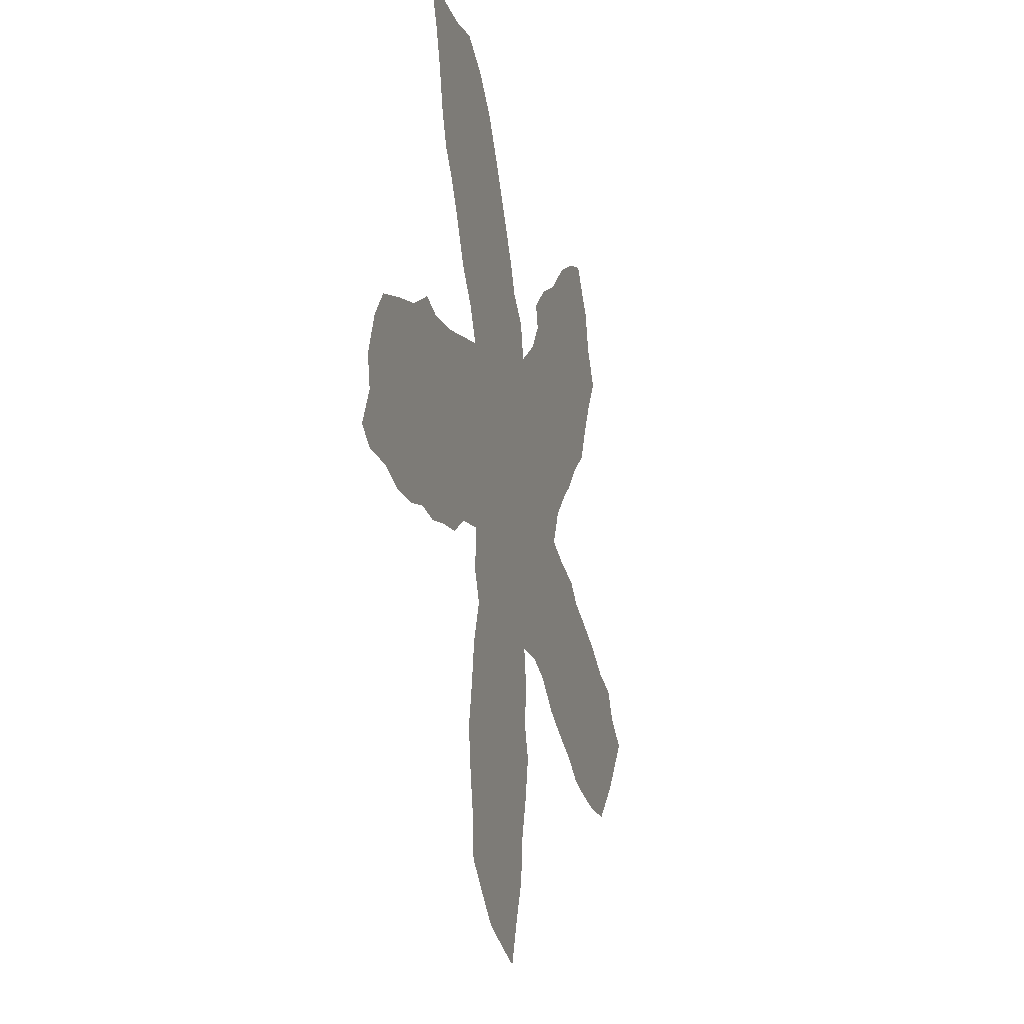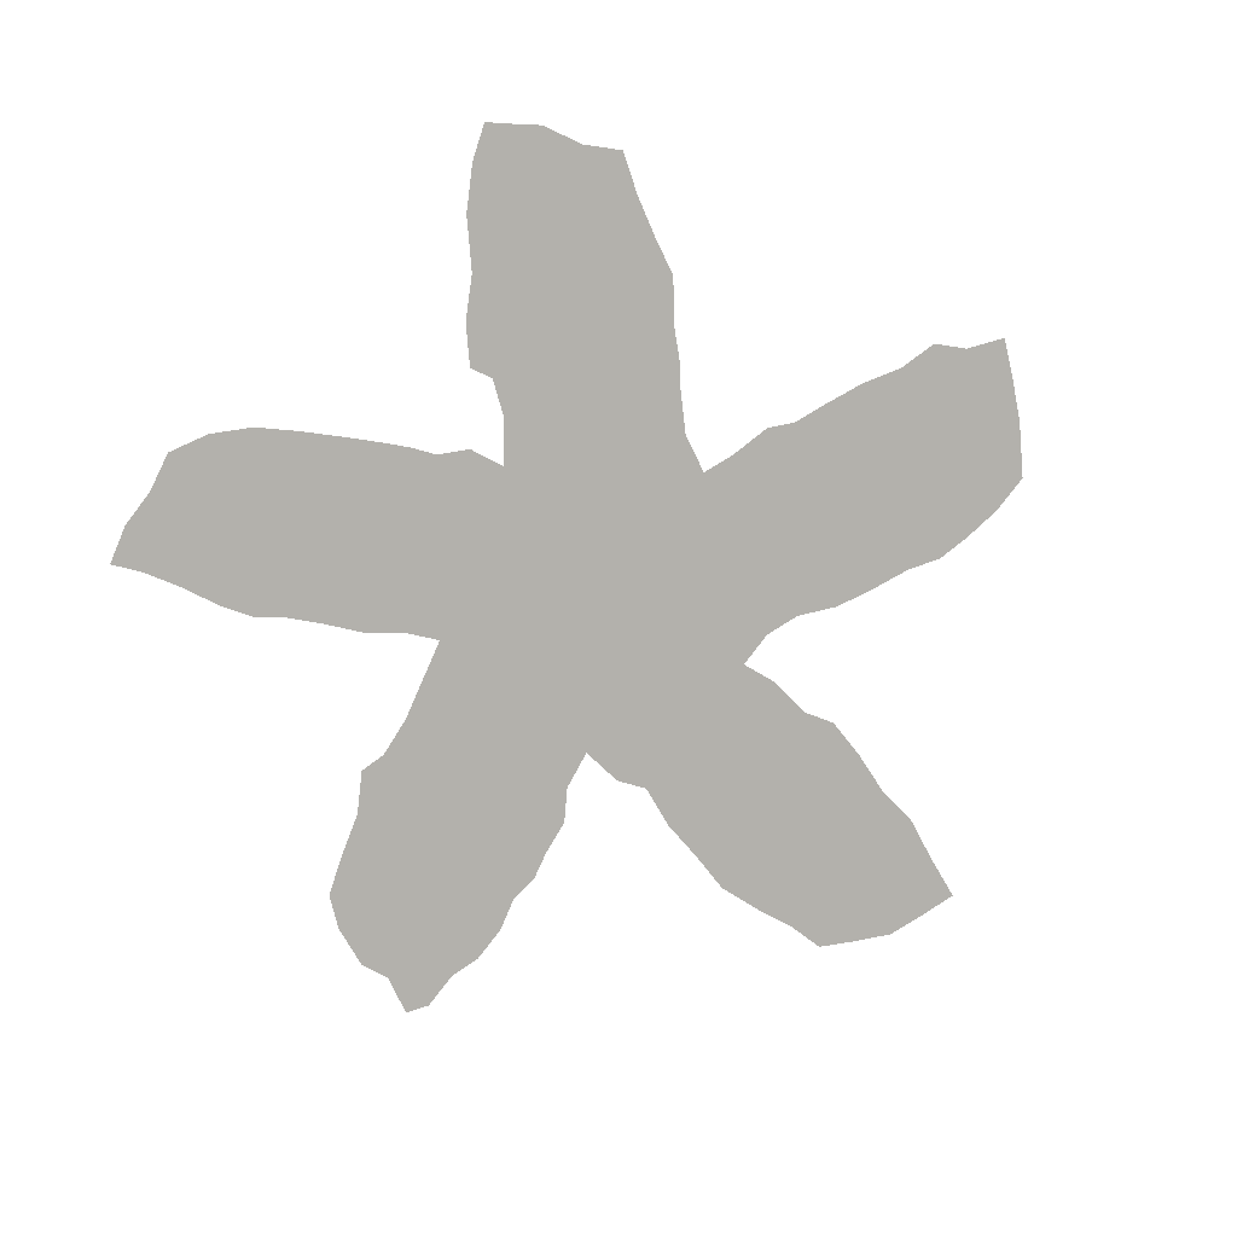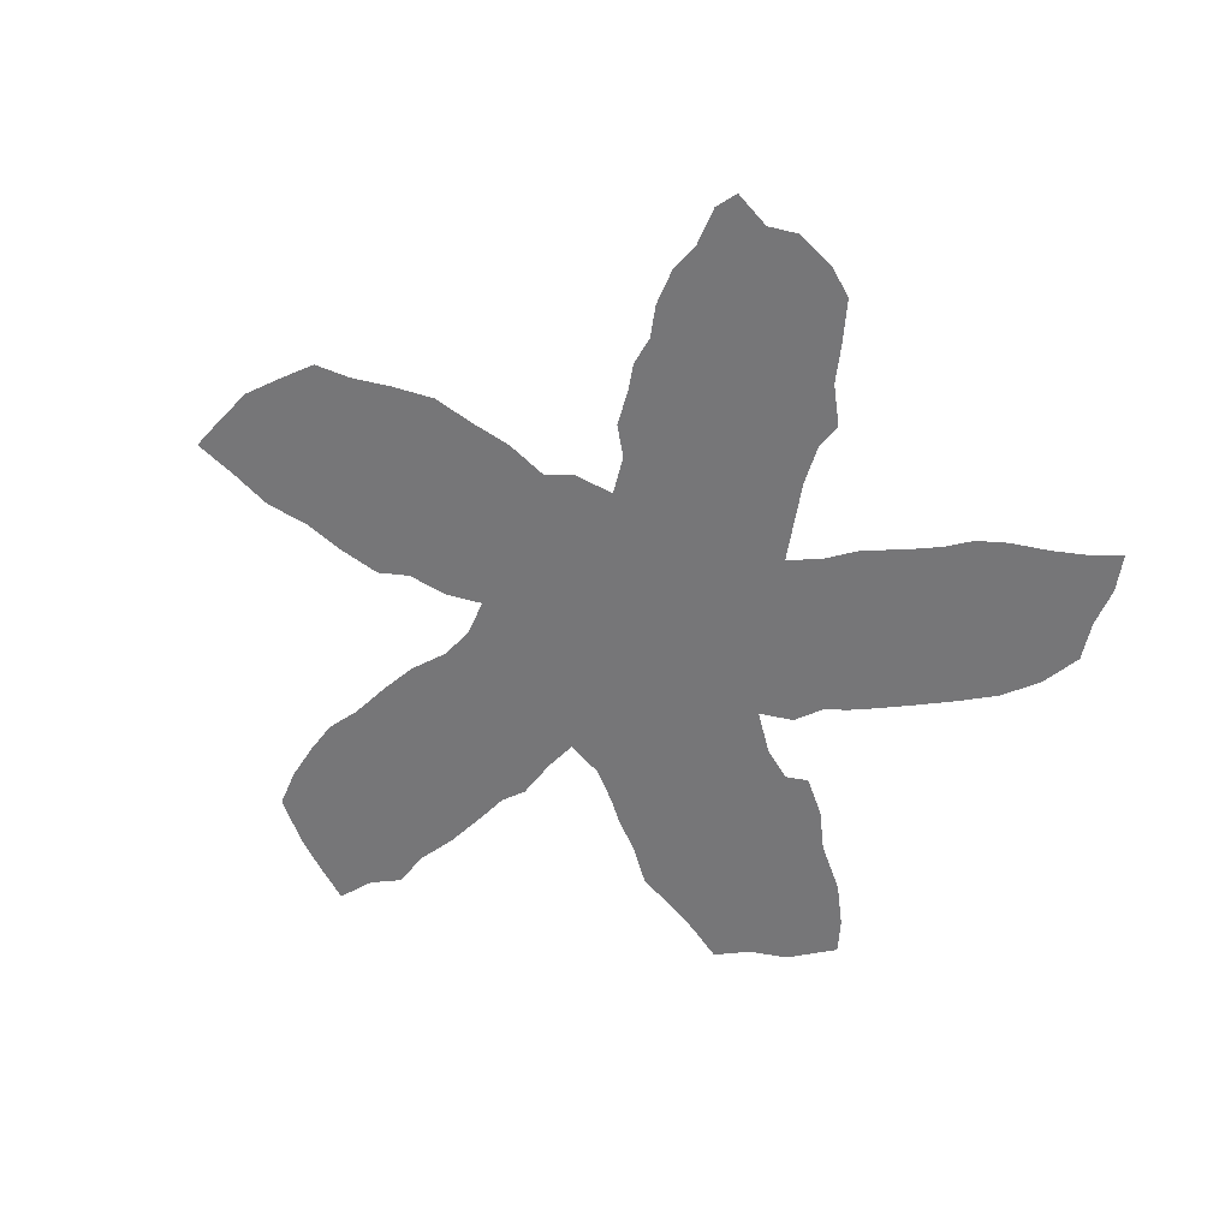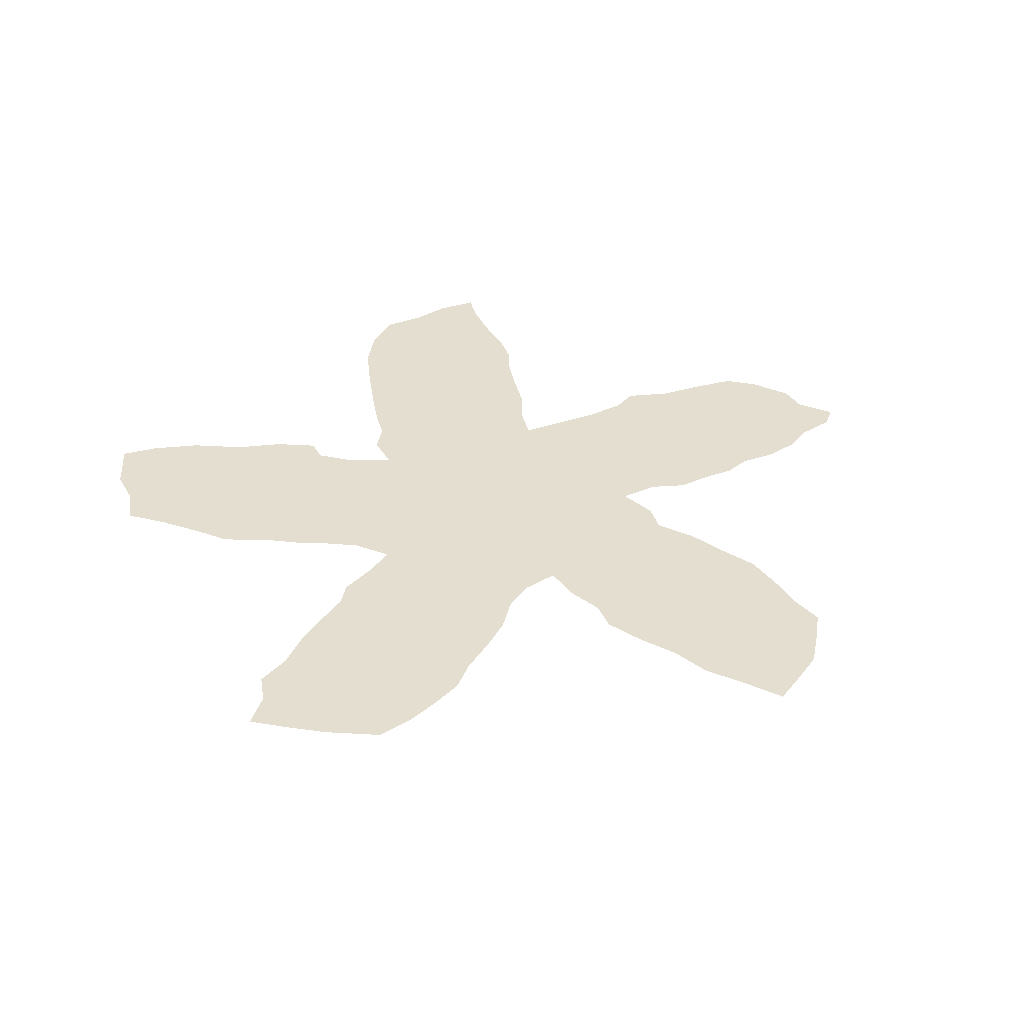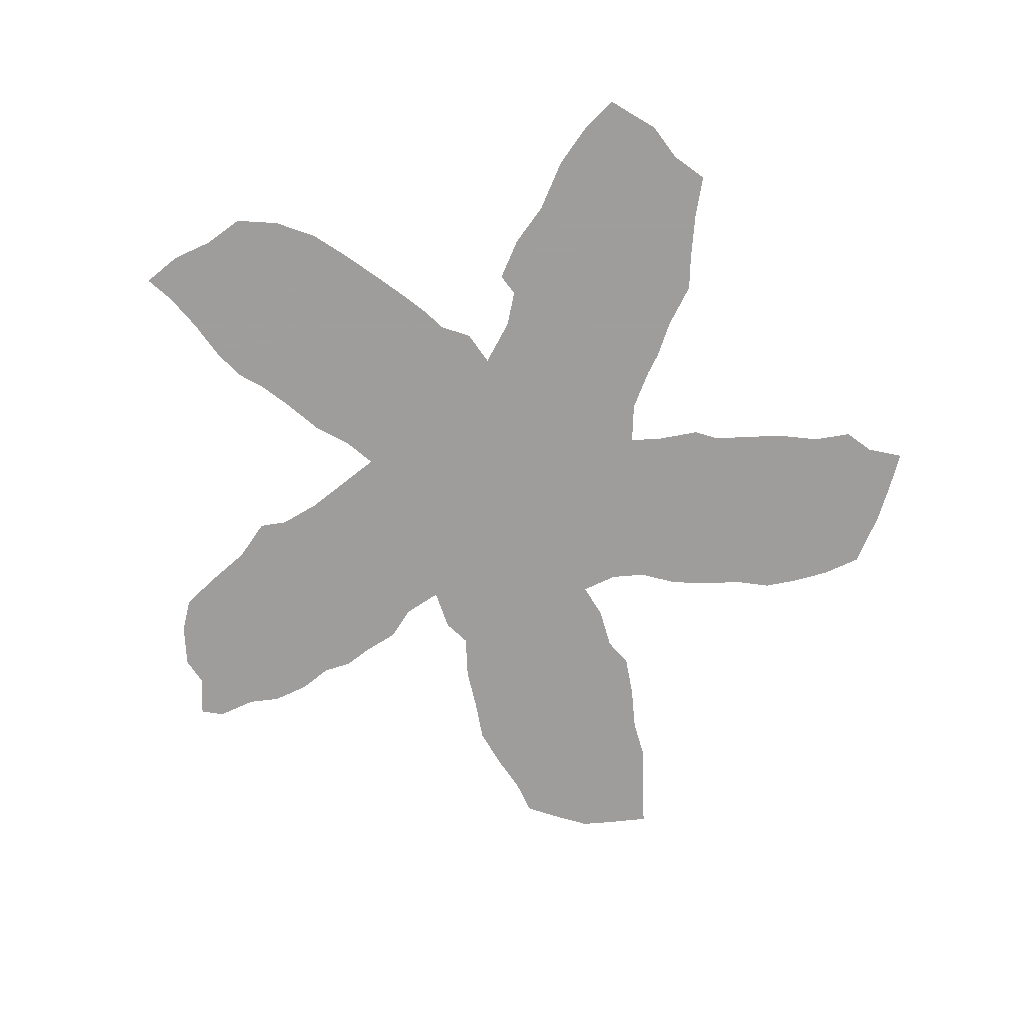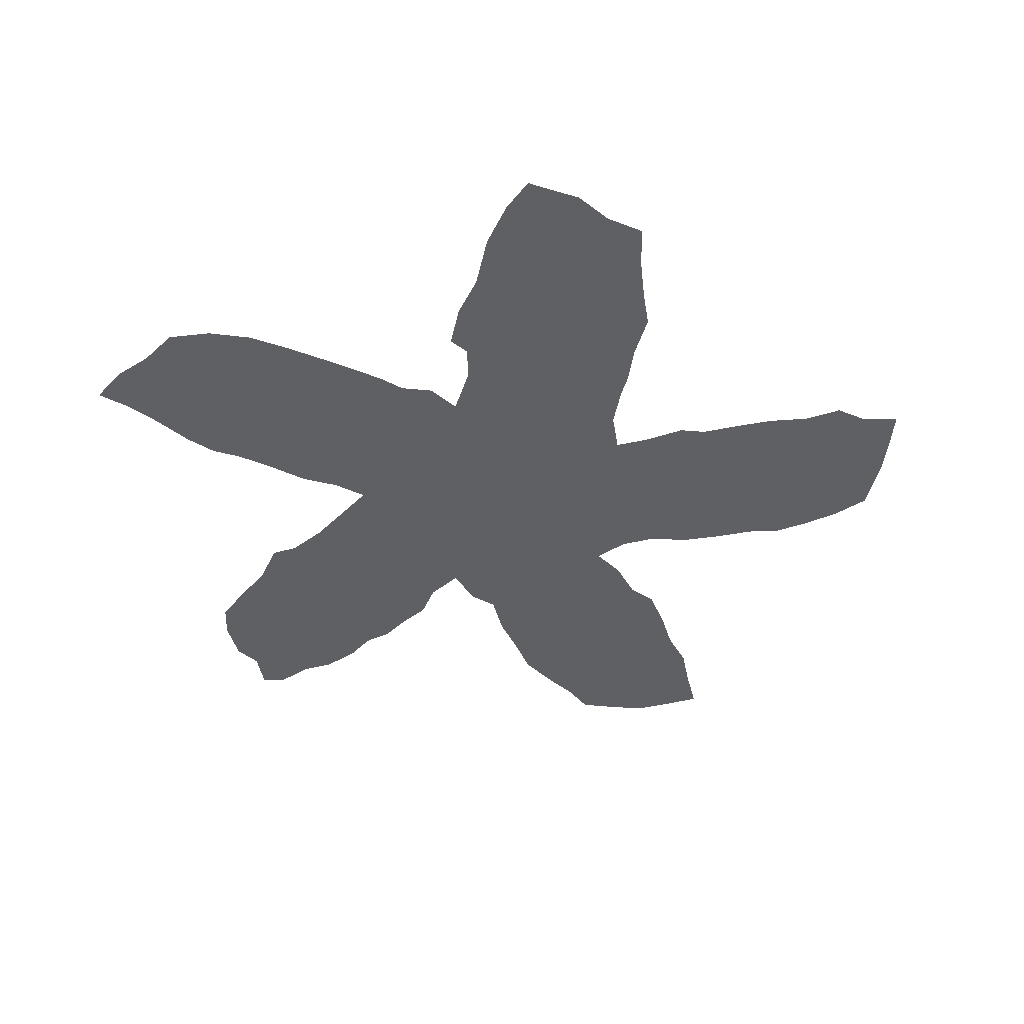
<metadata>
{"format":"obj","ext":"obj","renderer":"f3d","projection":"perspective","resolution":1024,"background":"white","views":[{"elev":-21.9,"azim":105.3,"up":"+Y"},{"elev":-79.1,"azim":-130.3,"up":"+Z"},{"elev":-56.9,"azim":63.9,"up":"+Z"},{"elev":35.7,"azim":-40.7,"up":"+Z"},{"elev":-70.7,"azim":-158.1,"up":"+Z"},{"elev":-42.1,"azim":-147.0,"up":"+Z"}]}
</metadata>
<code>
v 0.3179 0.522 0
v 0.2993 0.5638 0
v 0.2668 0.5986 0
v 0.2459 0.6172 0
v 0.2181 0.6496 0
v 0.1787 0.6845 0
v 0.1624 0.7216 0
v 0.1392 0.768 0
v 0.1137 0.8097 0
v 0.1369 0.8469 0
v 0.1485 0.891 0
v 0.1647 0.9118 0
v 0.1856 0.9397 0
v 0.2251 0.9234 0
v 0.2715 0.8933 0
v 0.3155 0.8492 0
v 0.3596 0.8214 0
v 0.3944 0.7865 0
v 0.3875 0.761 0
v 0.4107 0.7262 0
v 0.4524 0.6914 0
v 0.4617 0.7309 0
v 0.4896 0.7541 0
v 0.5012 0.7796 0
v 0.5174 0.8074 0
v 0.5406 0.8446 0
v 0.5661 0.884 0
v 0.594 0.9234 0
v 0.6311 0.9559 0
v 0.6752 0.9768 0
v 0.7216 0.9652 0
v 0.768 0.9629 0
v 0.8121 0.949 0
v 0.7958 0.9165 0
v 0.7819 0.8747 0
v 0.7703 0.8283 0
v 0.7564 0.7935 0
v 0.7355 0.768 0
v 0.7146 0.7332 0
v 0.6914 0.6891 0
v 0.6636 0.6566 0
v 0.645 0.6218 0
v 0.6914 0.6079 0
v 0.7378 0.594 0
v 0.7842 0.587 0
v 0.8144 0.594 0
v 0.8561 0.5661 0
v 0.9025 0.5499 0
v 0.949 0.5313 0
v 0.9722 0.4988 0
v 0.9884 0.4524 0
v 0.9814 0.4199 0
v 1 0.3782 0
v 0.9768 0.3643 0
v 0.9327 0.3666 0
v 0.8979 0.3573 0
v 0.8561 0.3596 0
v 0.819 0.3712 0
v 0.7865 0.3689 0
v 0.7541 0.3782 0
v 0.7146 0.3851 0
v 0.6821 0.4083 0
v 0.6381 0.4176 0
v 0.6404 0.3712 0
v 0.6264 0.3411 0
v 0.6427 0.2947 0
v 0.6496 0.2483 0
v 0.6589 0.2019 0
v 0.652 0.1555 0
v 0.6427 0.1137 0
v 0.6404 0.07425 0
v 0.6102 0.04872 0
v 0.5777 0.0232 0
v 0.5406 0.0116 0
v 0.4988 0 0
v 0.4826 0.0464 0
v 0.464 0.09281 0
v 0.4594 0.1392 0
v 0.4455 0.1856 0
v 0.4362 0.232 0
v 0.4478 0.2645 0
v 0.4432 0.3109 0
v 0.4501 0.3503 0
v 0.4083 0.3527 0
v 0.3712 0.3411 0
v 0.3364 0.3155 0
v 0.2993 0.2993 0
v 0.2552 0.2831 0
v 0.2227 0.2645 0
v 0.1856 0.2575 0
v 0.1439 0.2529 0
v 0.09977 0.2552 0
v 0.05568 0.2993 0
v 0.02784 0.3341 0
v 0 0.3712 0
v 0.0348 0.3944 0
v 0.05336 0.4246 0
v 0.09513 0.4339 0
v 0.1346 0.4548 0
v 0.1787 0.471 0
v 0.2135 0.4826 0
v 0.2367 0.5012 0
v 0.2831 0.5104 0
f 12 14 13
f 5 16 7
f 89 99 90
f 7 16 8
f 8 16 15
f 5 7 6
f 48 50 49
f 63 83 65
f 79 81 80
f 68 79 69
f 88 101 100
f 87 101 88
f 88 100 99
f 88 99 89
f 43 63 62
f 94 96 95
f 8 10 9
f 8 15 10
f 10 15 14
f 32 34 33
f 31 34 32
f 31 35 34
f 43 62 44
f 2 21 20
f 21 83 63
f 17 19 18
f 16 19 17
f 5 19 16
f 101 103 102
f 1 84 83
f 1 103 85
f 1 85 84
f 1 83 21
f 1 21 2
f 65 81 66
f 65 83 82
f 65 82 81
f 74 76 75
f 73 76 74
f 69 78 70
f 70 78 77
f 69 79 78
f 70 77 72
f 70 72 71
f 72 76 73
f 72 77 76
f 60 62 61
f 48 56 50
f 48 57 56
f 50 56 55
f 96 98 97
f 90 98 91
f 90 99 98
f 11 14 12
f 10 14 11
f 29 31 30
f 29 35 31
f 29 36 35
f 47 60 58
f 48 58 57
f 47 58 48
f 25 40 39
f 26 38 27
f 26 39 38
f 25 39 26
f 42 63 43
f 21 63 42
f 23 42 41
f 21 42 23
f 4 19 5
f 4 20 19
f 85 103 86
f 86 101 87
f 86 103 101
f 66 81 67
f 67 79 68
f 67 81 79
f 63 65 64
f 50 52 51
f 50 55 52
f 52 54 53
f 52 55 54
f 93 96 94
f 93 98 96
f 91 93 92
f 91 98 93
f 28 37 36
f 28 36 29
f 27 38 28
f 28 38 37
f 45 47 46
f 45 60 47
f 45 62 60
f 44 62 45
f 23 41 24
f 24 40 25
f 24 41 40
f 21 23 22
f 2 20 3
f 3 20 4
f 58 60 59

</code>
